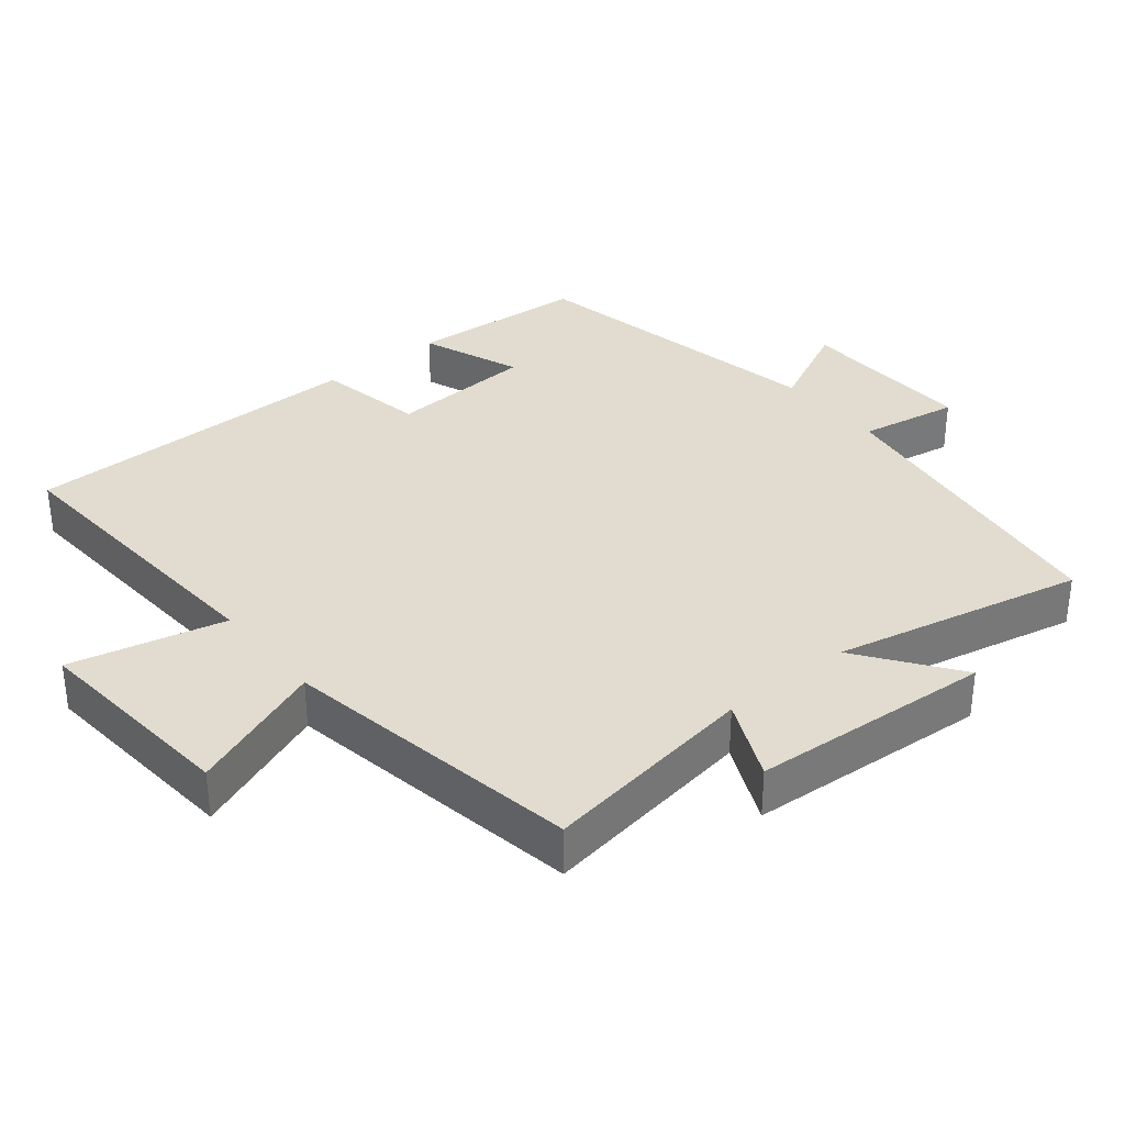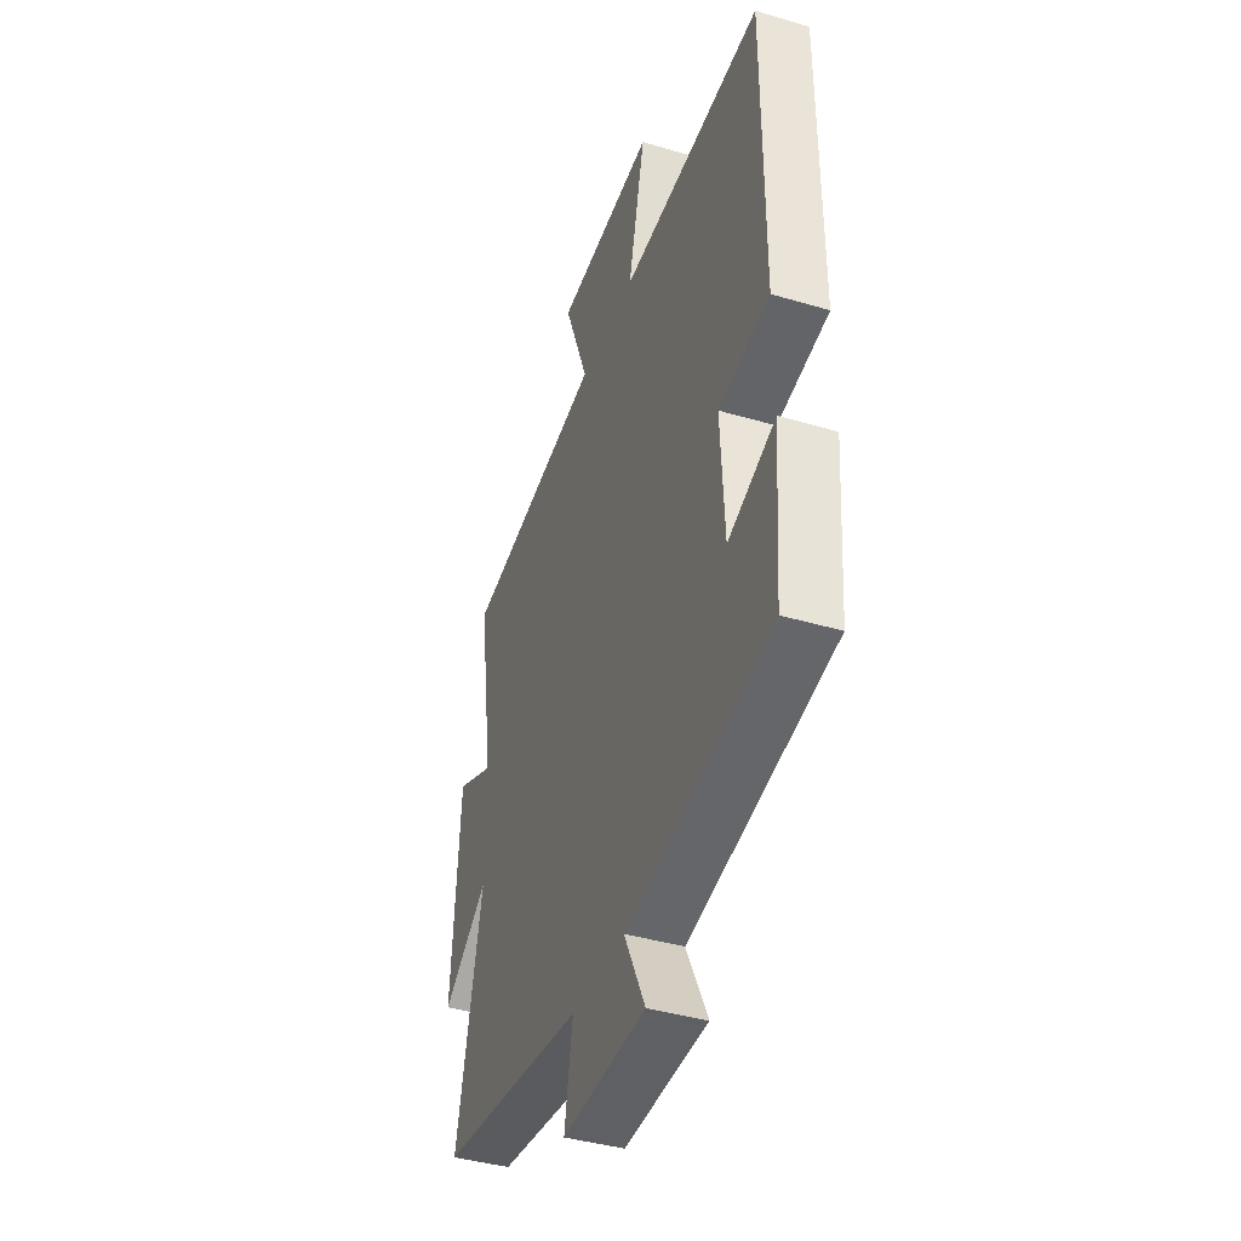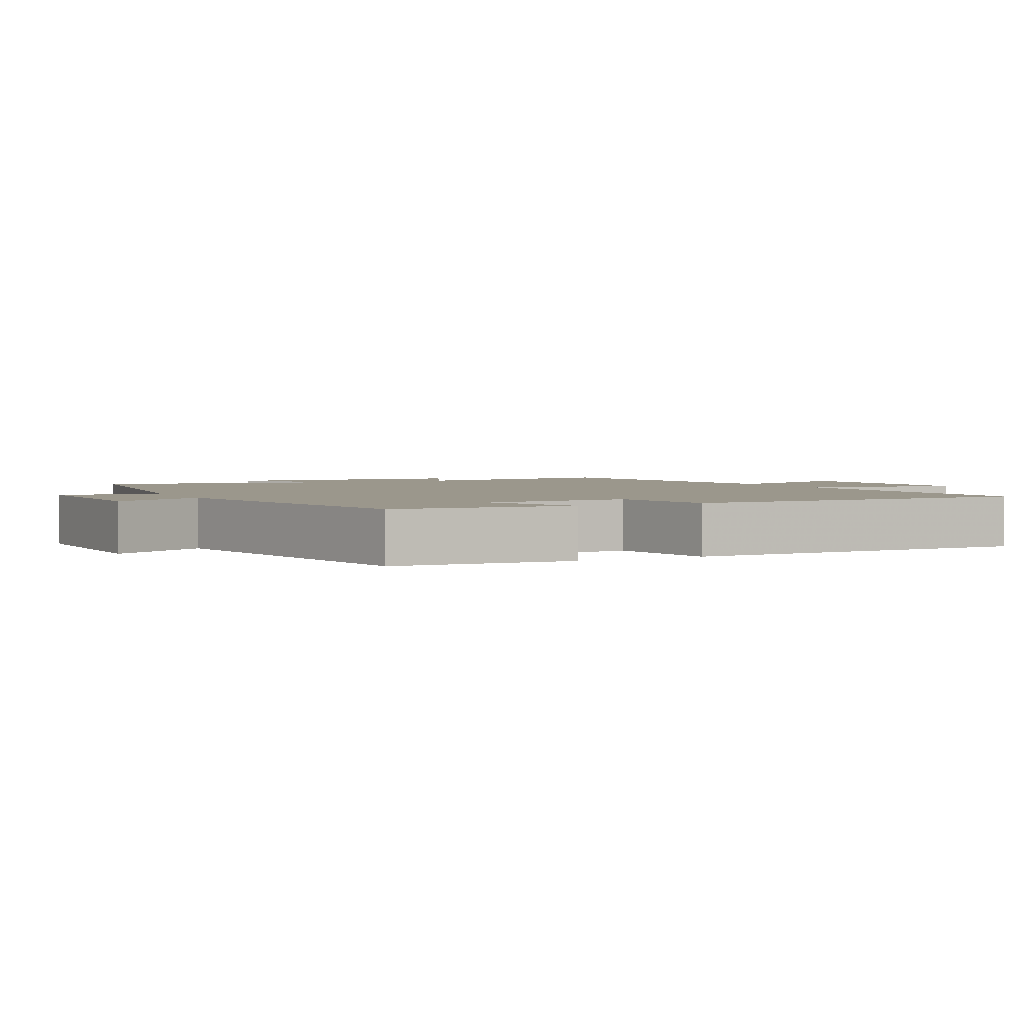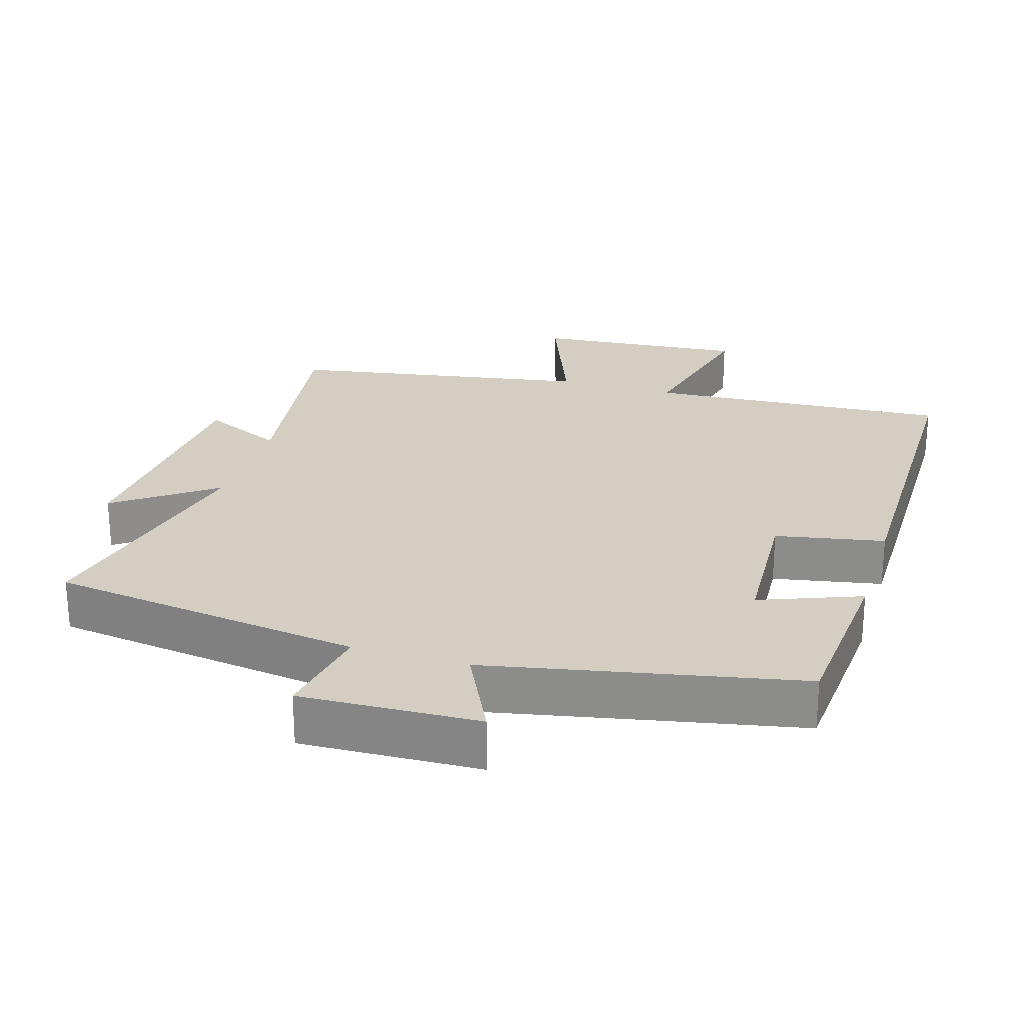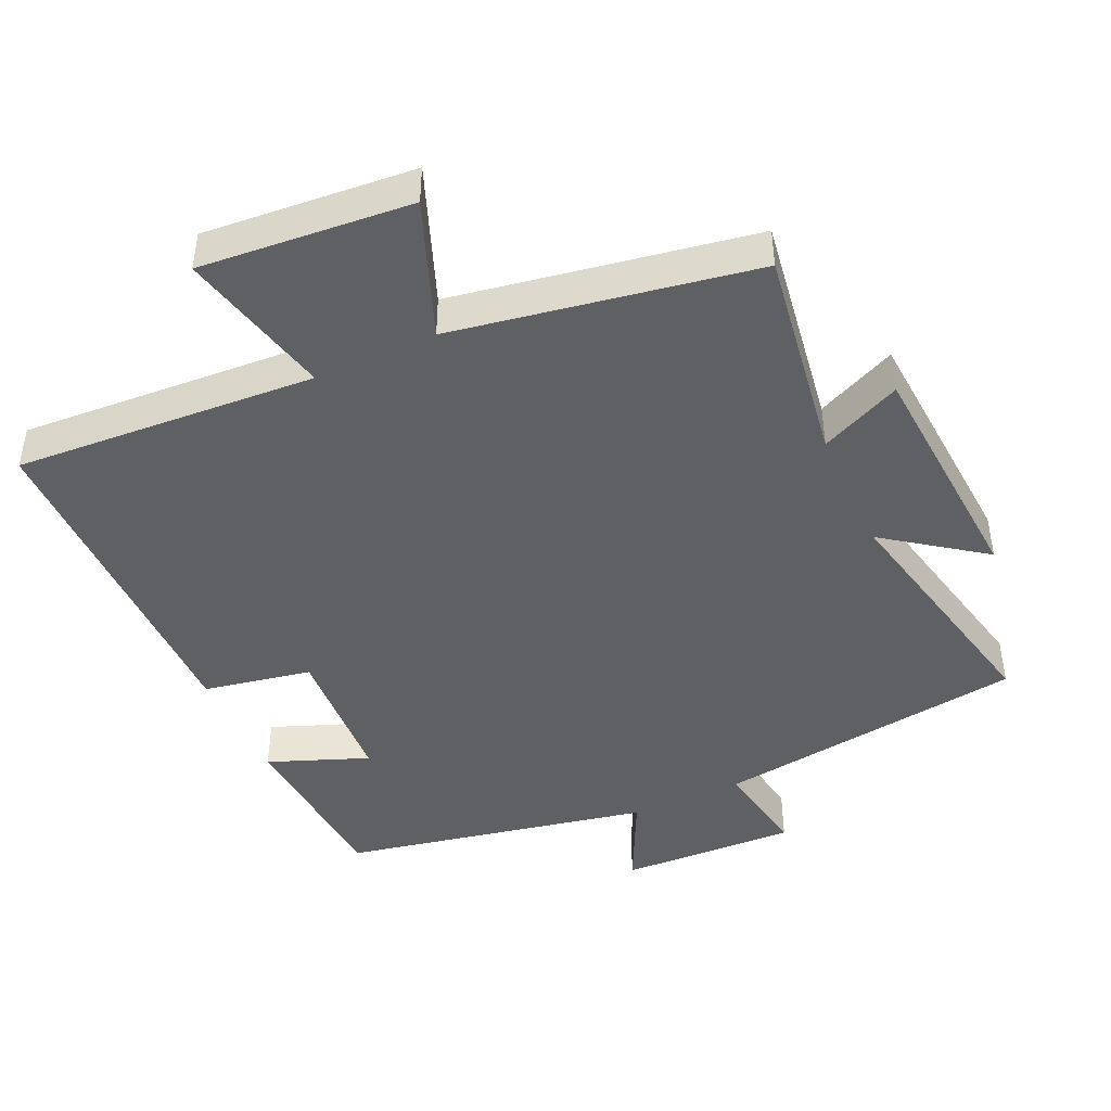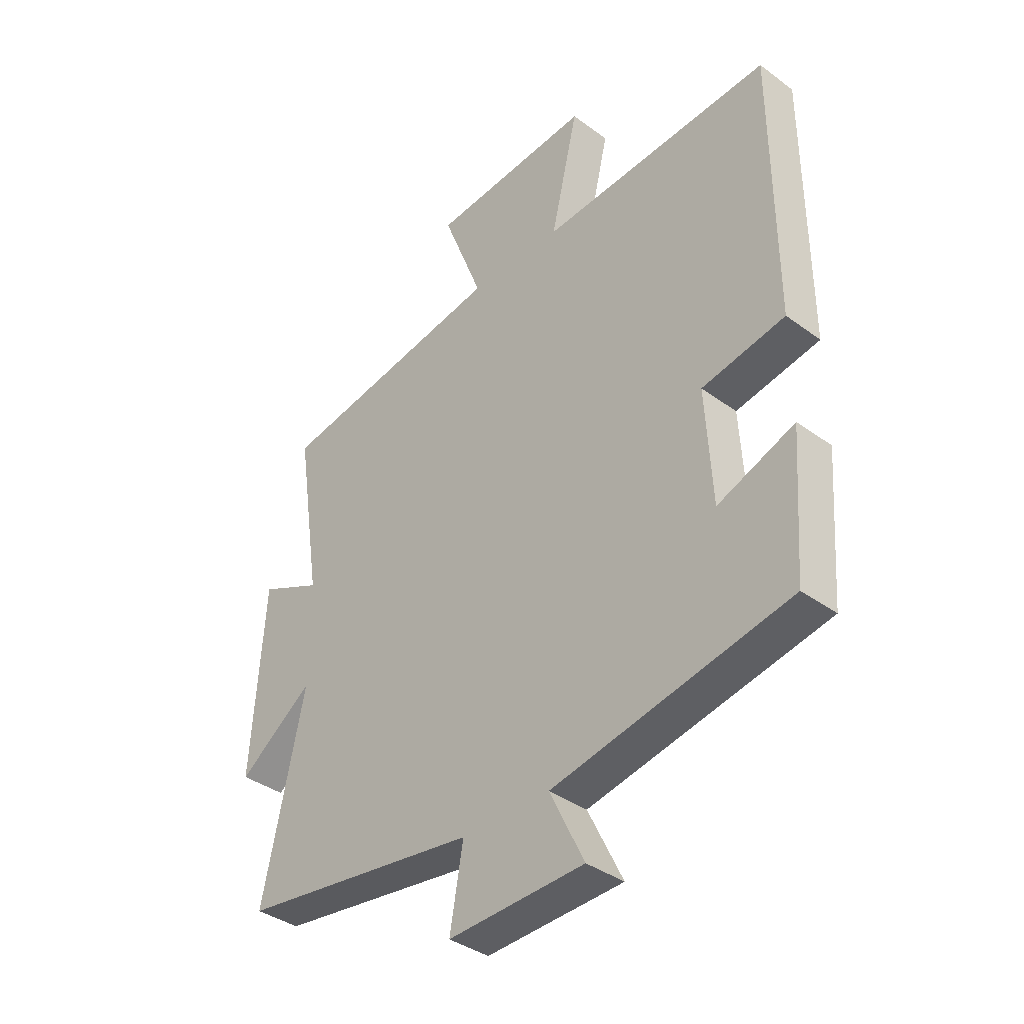
<metadata>
{"format":"obj","ext":"obj","renderer":"f3d","projection":"perspective","resolution":1024,"background":"white","views":[{"elev":34.2,"azim":50.9,"up":"+Y"},{"elev":-40.7,"azim":-109.9,"up":"+Z"},{"elev":2.6,"azim":-116.6,"up":"+Y"},{"elev":25.0,"azim":-163.0,"up":"+Y"},{"elev":-44.6,"azim":24.6,"up":"+Y"},{"elev":-37.6,"azim":-133.2,"up":"+Z"}]}
</metadata>
<code>
v -0.481 0.07 -0.41
v -0.5 0.07 -0.153
v -0.356 0.07 -0.209
v -0.344 0.07 0.001
v -0.5 0.07 0.031
v -0.498 0.07 0.528
v -0.062 0.07 0.5
v -0.114 0.07 0.722
v 0.19 0.07 0.696
v 0.114 0.07 0.5
v 0.547 0.07 0.425
v 0.5 0.07 0.114
v 0.617 0.07 0.167
v 0.641 0.07 -0.181
v 0.5 0.07 -0.078
v 0.579 0.07 -0.438
v 0.129 0.07 -0.5
v 0.154 0.07 -0.643
v -0.102 0.07 -0.633
v -0.037 0.07 -0.5
v -0.481 0 -0.41
v -0.5 0 -0.153
v -0.356 0 -0.209
v -0.344 0 0.001
v -0.5 0 0.031
v -0.498 0 0.528
v -0.062 0 0.5
v -0.114 0 0.722
v 0.19 0 0.696
v 0.114 0 0.5
v 0.547 0 0.425
v 0.5 0 0.114
v 0.617 0 0.167
v 0.641 0 -0.181
v 0.5 0 -0.078
v 0.579 0 -0.438
v 0.129 0 -0.5
v 0.154 0 -0.643
v -0.102 0 -0.633
v -0.037 0 -0.5
f 17 18 19 20
f 17 20 1
f 16 17 1
f 15 16 1
f 12 13 14 15
f 12 15 1
f 10 11 12 1
f 7 8 9 10
f 4 5 6 7
f 3 4 7 10
f 1 2 3
f 1 3 10
f 40 39 38 37
f 21 40 37
f 21 37 36
f 21 36 35
f 35 34 33 32
f 21 35 32
f 21 32 31 30
f 30 29 28 27
f 27 26 25 24
f 30 27 24 23
f 23 22 21
f 30 23 21
f 1 21 22 2
f 2 22 23 3
f 3 23 24 4
f 4 24 25 5
f 5 25 26 6
f 6 26 27 7
f 7 27 28 8
f 8 28 29 9
f 9 29 30 10
f 10 30 31 11
f 11 31 32 12
f 12 32 33 13
f 13 33 34 14
f 14 34 35 15
f 15 35 36 16
f 16 36 37 17
f 17 37 38 18
f 18 38 39 19
f 19 39 40 20
f 20 40 21 1

</code>
